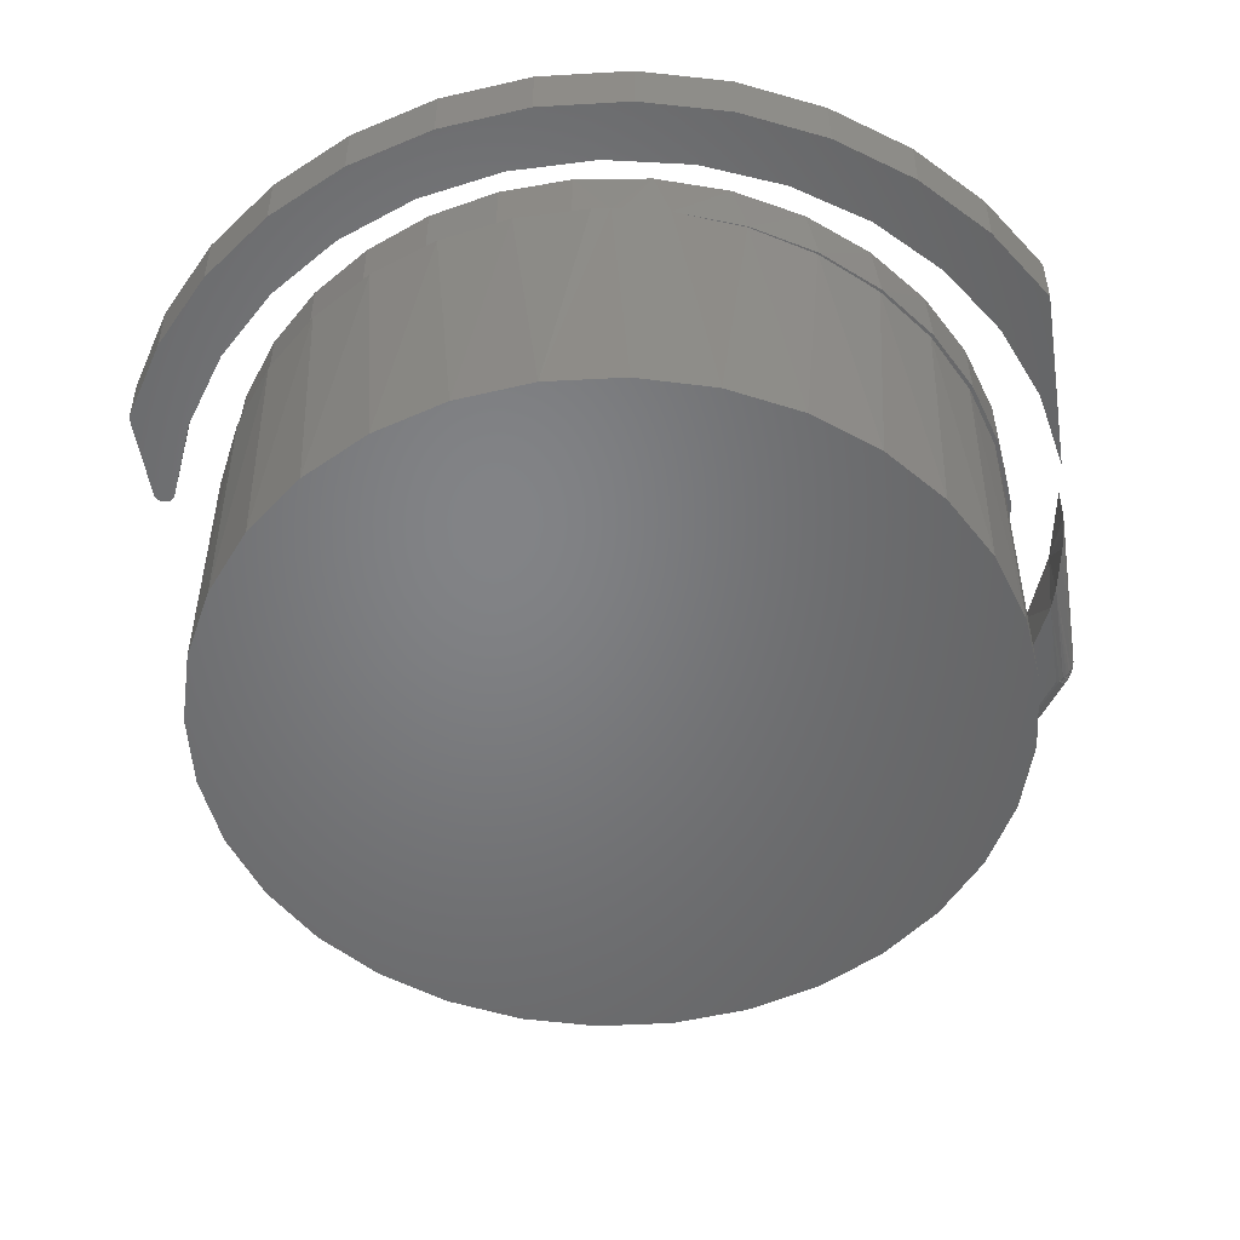
<metadata>
{"format":"stl","ext":"stl","renderer":"f3d","projection":"perspective","resolution":1024,"background":"white","views":[{"elev":-51.2,"azim":-171.1,"up":"+Z"}]}
</metadata>
<code>
# stl→obj: 400 verts, 788 faces
v -0.02559 0.5875 0.5
v -0.1363 0.5716 0.5
v 0.0803 0.5838 0.5
v 0.1838 0.5611 0.5
v 0.1616 -0.5662 0.5
v -0.05339 -0.5855 0.5
v 0.05498 -0.5858 0.5
v 0.2816 0.5203 0.5
v -0.242 0.5351 0.5
v 0.3704 0.4625 0.5
v -0.3389 0.4792 0.5
v 0.4473 0.3896 0.5
v -0.4234 0.4059 0.5
v 0.51 0.3042 0.5
v -0.4925 0.318 0.5
v 0.5562 0.2088 0.5
v -0.5438 0.2186 0.5
v 0.5846 0.1068 0.5
v -0.5753 0.1113 0.5
v 0.5942 0.001234 0.5
v -0.5859 7.203e-17 0.5
v 0.584 -0.1078 0.5
v -0.576 -0.1079 0.5
v 0.5537 -0.2129 0.5
v -0.5463 -0.2122 0.5
v 0.5044 -0.3107 0.5
v -0.4981 -0.3092 0.5
v 0.4379 -0.3976 0.5
v -0.4329 -0.3957 0.5
v 0.3564 -0.4707 0.5
v -0.3529 -0.4689 0.5
v 0.2627 -0.5273 0.5
v -0.2608 -0.526 0.5
v -0.1599 -0.5654 0.5
v -0.02559 0.5875 0.4141
v 0.0803 0.5838 0.4141
v 0.1838 0.5611 0.4141
v 0.2816 0.5203 0.4141
v 0.3704 0.4625 0.4141
v 0.4473 0.3896 0.4141
v 0.51 0.3042 0.4141
v 0.5562 0.2088 0.4141
v 0.5846 0.1068 0.4141
v 0.5942 0.001234 0.4141
v 0.584 -0.1078 0.4141
v 0.5537 -0.2129 0.4141
v 0.5044 -0.3107 0.4141
v 0.4379 -0.3976 0.4141
v 0.3564 -0.4707 0.4141
v 0.2627 -0.5273 0.4141
v -0.07897 0.5837 0.4141
v -0.0787 0.5826 0.4141
v -0.05246 0.5872 0.4141
v -0.09356 0.5803 0.4141
v 0.05751 0.5888 0.4141
v 0.1659 0.5699 0.4141
v 0.2689 0.5313 0.4141
v 0.3629 0.4743 0.4141
v 0.4447 0.4008 0.4141
v 0.5115 0.3135 0.4141
v 0.561 0.2152 0.4141
v 0.5913 0.1095 0.4141
v 0.5913 -0.1095 0.4141
v 0.561 -0.2152 0.4141
v 0.5115 -0.3135 0.4141
v 0.4447 -0.4008 0.4141
v 0.3629 -0.4743 0.4141
v 0.2689 -0.5313 0.4141
v 0.1615 -0.5662 0.4141
v 0.1659 -0.5699 0.4141
v 0.05479 -0.5858 0.4141
v 0.05751 -0.5888 0.4141
v -0.1602 -0.5653 0.4141
v -0.05246 -0.5872 0.4141
v -0.05367 -0.5855 0.4141
v 0.6016 0 0.4141
v -0.4982 0.3091 0.4141
v -0.433 0.3956 0.4141
v -0.3531 0.4687 0.4141
v -0.2611 0.5259 0.4141
v -0.1602 0.5653 0.4141
v -0.5859 7.203e-17 0.4141
v -0.576 0.1079 0.4141
v -0.5464 0.2121 0.4141
v -0.2611 -0.5259 0.4141
v -0.3531 -0.4687 0.4141
v -0.433 -0.3956 0.4141
v -0.4982 -0.3091 0.4141
v -0.5464 -0.2121 0.4141
v -0.576 -0.1079 0.4141
v -0.2599 0.5249 0.4141
v -0.3506 0.467 0.4141
v -0.4293 0.3937 0.4141
v -0.4935 0.3073 0.4141
v -0.5408 0.2107 0.4141
v -0.5699 0.1071 0.4141
v -0.5699 -0.1071 0.4141
v -0.5797 7.233e-17 0.4141
v -0.5408 -0.2107 0.4141
v -0.4935 -0.3073 0.4141
v -0.4293 -0.3937 0.4141
v -0.3506 -0.467 0.4141
v -0.2599 -0.5249 0.4141
v 0.5902 -0.1152 0
v 0.5566 -0.226 0
v 0.502 -0.3281 0
v 0.4286 -0.4176 0
v 0.3391 -0.4911 0
v 0.237 -0.5457 0
v 0.1262 -0.5793 0
v 0.01094 -0.5906 0
v -0.1043 -0.5793 0
v -0.3172 -0.4911 0
v -0.2151 -0.5457 0
v -0.4067 -0.4176 0
v -0.4801 -0.3281 0
v -0.5347 -0.226 0
v -0.5683 -0.1152 0
v 0.6016 0 0
v -0.5797 7.233e-17 0
v 0.01094 0.5906 0
v -0.1043 0.5793 0
v -0.5683 0.1152 0
v -0.5347 0.226 0
v -0.4801 0.3281 0
v -0.4067 0.4176 0
v -0.3172 0.4911 0
v -0.2151 0.5457 0
v 0.1262 0.5793 0
v 0.237 0.5457 0
v 0.3391 0.4911 0
v 0.4286 0.4176 0
v 0.502 0.3281 0
v 0.5566 0.226 0
v 0.5902 0.1152 0
v 0.6336 0.2044 0.5
v 0.663 0.2035 0.5
v 0.6638 0.2064 0.5
v 0.6348 0.2017 0.5
v -0.1354 0.7395 0.5
v 0.1354 0.7395 0.5
v 2.119e-16 0.7519 0.5
v 0.6616 0.2009 0.5
v 0.6364 0.1993 0.5
v 0.6598 0.1986 0.5
v 0.6385 0.1972 0.5
v 0.6576 0.1966 0.5
v 0.6409 0.1956 0.5
v 0.6551 0.1951 0.5
v 0.6436 0.1944 0.5
v 0.6465 0.1938 0.5
v 0.6494 0.1937 0.5
v 0.6523 0.1942 0.5
v -0.6641 0.3483 0.5
v -0.6641 0.05469 0.5
v -0.6403 0.1827 0.5
v -0.592 0.3037 0.5
v -0.5212 0.413 0.5
v -0.4304 0.5064 0.5
v -0.5907 0.4628 0.5
v -0.2664 0.7028 0.5
v -0.3885 0.643 0.5
v -0.07641 0.6596 0.5
v 0.05381 0.6618 0.5
v 0.2664 0.7028 0.5
v 0.5812 0.3237 0.5
v 0.6641 0.2093 0.5
v 0.6641 0.3483 0.5
v 0.5907 0.4628 0.5
v 0.5067 0.4305 0.5
v -0.4979 0.5621 0.5
v -0.3232 0.5804 0.5
v -0.2037 0.6321 0.5
v 0.3885 0.643 0.5
v 0.182 0.6387 0.5
v 0.4979 0.5621 0.5
v 0.3032 0.5911 0.5
v 0.4128 0.5208 0.5
v 0.6638 0.2064 0.4141
v 0.663 0.2035 0.4141
v 0.6336 0.2044 0.4141
v 0.6348 0.2017 0.4141
v 2.119e-16 0.7519 0.4141
v 0.1354 0.7395 0.4141
v -0.1354 0.7395 0.4141
v 0.6616 0.2009 0.4141
v 0.6364 0.1993 0.4141
v 0.6598 0.1986 0.4141
v 0.6385 0.1972 0.4141
v 0.6576 0.1966 0.4141
v 0.6409 0.1956 0.4141
v 0.6551 0.1951 0.4141
v 0.6436 0.1944 0.4141
v 0.6465 0.1938 0.4141
v 0.6494 0.1937 0.4141
v 0.6523 0.1942 0.4141
v -0.6641 0.3483 0.4141
v -0.5907 0.4628 0.4141
v -0.4304 0.5064 0.4141
v -0.5212 0.413 0.4141
v -0.592 0.3037 0.4141
v -0.6403 0.1827 0.4141
v -0.6641 0.05469 0.4141
v -0.2664 0.7028 0.4141
v 0.2664 0.7028 0.4141
v 0.05381 0.6618 0.4141
v -0.07641 0.6596 0.4141
v -0.3885 0.643 0.4141
v 0.5812 0.3237 0.4141
v 0.5067 0.4305 0.4141
v 0.5907 0.4628 0.4141
v 0.6641 0.3483 0.4141
v 0.6641 0.2093 0.4141
v -0.2037 0.6321 0.4141
v -0.3232 0.5804 0.4141
v -0.4979 0.5621 0.4141
v 0.4128 0.5208 0.4141
v 0.3032 0.5911 0.4141
v 0.4979 0.5621 0.4141
v 0.182 0.6387 0.4141
v 0.3885 0.643 0.4141
v -0.6641 -0.05798 0.5
v -0.6641 -0.05798 0.4453
v -0.6641 -0.3439 0.5
v -0.6641 -0.3439 0.4453
v 0.5843 -0.4742 0.4375
v 0.4988 -0.5646 0.5
v 0.4823 -0.5789 0.4375
v 0.3902 -0.6453 0.5
v 0.3618 -0.6619 0.4375
v 0.2688 -0.7052 0.5
v 0.2275 -0.7197 0.4375
v 0.1387 -0.7422 0.5
v 0.08444 -0.7504 0.4375
v 0.003938 -0.7551 0.5
v -0.0618 -0.7526 0.4375
v -0.1309 -0.7436 0.5
v -0.2057 -0.7263 0.4375
v -0.2615 -0.708 0.5
v -0.3417 -0.6726 0.4375
v -0.3835 -0.6494 0.5
v -0.4647 -0.5933 0.4375
v -0.4929 -0.5698 0.5
v -0.5699 -0.4917 0.4375
v -0.6604 -0.3585 0.5
v -0.6604 -0.3585 0.4416
v -0.6594 -0.3605 0.4402
v -0.6581 -0.3628 0.439
v -0.6561 -0.3665 0.438
v -0.5863 -0.4718 0.5
v -0.6533 -0.3716 0.4375
v 0.6641 -0.3516 0.4375
v 0.6641 -0.3516 0.5
v 0.5911 -0.4656 0.5
v -0.4747 -0.5802 0.4245
v -0.3611 -0.6577 0.4245
v -0.2352 -0.713 0.4245
v -0.1013 -0.7443 0.4245
v 0.03611 -0.7503 0.4245
v 0.1723 -0.731 0.4245
v 0.3025 -0.6869 0.4245
v 0.4225 -0.6197 0.4245
v 0.528 -0.5315 0.4245
v 0.6641 -0.3314 0.419
v 0.6641 -0.3398 0.4226
v 0.613 -0.4237 0.4209
v 0.6101 -0.4217 0.418
v 0.6641 -0.3202 0.4161
v 0.6068 -0.4195 0.4158
v 0.6031 -0.417 0.4145
v 0.6641 -0.3087 0.4145
v 0.5993 -0.4144 0.4141
v 0.6641 -0.2972 0.4141
v -0.567 -0.4789 0.418
v -0.6421 -0.3654 0.4166
v -0.5639 -0.4763 0.4158
v -0.6392 -0.3637 0.4152
v -0.5605 -0.4735 0.4145
v -0.572 -0.483 0.4245
v -0.653 -0.3715 0.434
v -0.6523 -0.3711 0.4304
v -0.6511 -0.3704 0.427
v -0.6494 -0.3694 0.4238
v 0.6155 -0.4254 0.4245
v 0.6641 -0.3443 0.4254
v 0.6641 -0.3477 0.4286
v 0.6641 -0.3491 0.4303
v 0.6641 -0.3501 0.432
v 0.6641 -0.3509 0.4338
v 0.6641 -0.3514 0.4356
v -0.5698 -0.4812 0.4209
v -0.6473 -0.3683 0.421
v -0.6449 -0.3669 0.4186
v -0.6328 -0.3602 0.4141
v -0.557 -0.4706 0.4141
v -0.636 -0.362 0.4144
v -0.4728 -0.5779 0.4209
v -0.4705 -0.5752 0.418
v -0.4679 -0.5721 0.4158
v -0.4651 -0.5687 0.4145
v -0.4622 -0.5652 0.4141
v -0.3516 -0.6407 0.4141
v -0.3539 -0.6447 0.4145
v -0.356 -0.6485 0.4158
v -0.358 -0.6521 0.418
v -0.3597 -0.6552 0.4209
v -0.229 -0.6946 0.4141
v -0.2305 -0.6989 0.4145
v -0.2319 -0.7031 0.4158
v -0.2332 -0.7069 0.418
v -0.2343 -0.7103 0.4209
v -0.09862 -0.725 0.4141
v -0.09924 -0.7295 0.4145
v -0.09984 -0.7339 0.4158
v -0.1004 -0.7379 0.418
v -0.1009 -0.7414 0.4209
v 0.03516 -0.7309 0.4141
v 0.03538 -0.7354 0.4145
v 0.0356 -0.7398 0.4158
v 0.03579 -0.7439 0.418
v 0.03597 -0.7474 0.4209
v 0.1677 -0.712 0.4141
v 0.1688 -0.7165 0.4145
v 0.1698 -0.7208 0.4158
v 0.1708 -0.7247 0.418
v 0.1716 -0.7281 0.4209
v 0.2946 -0.6691 0.4141
v 0.2965 -0.6733 0.4145
v 0.2982 -0.6773 0.4158
v 0.2999 -0.681 0.418
v 0.3013 -0.6843 0.4209
v 0.4114 -0.6036 0.4141
v 0.414 -0.6074 0.4145
v 0.4165 -0.611 0.4158
v 0.4188 -0.6143 0.418
v 0.4208 -0.6173 0.4209
v 0.5141 -0.5177 0.4141
v 0.5174 -0.521 0.4145
v 0.5205 -0.5241 0.4158
v 0.5234 -0.5269 0.418
v 0.5259 -0.5294 0.4209
v -0.6328 -0.2101 0.4141
v -0.5801 -0.329 0.4141
v 0.5215 -0.4159 0.4141
v 0.5922 -0.3067 0.4141
v 0.6403 -0.1859 0.4141
v 0.6641 -0.05798 0.4141
v 0.07764 -0.6628 0.4141
v 0.2047 -0.6351 0.4141
v 0.324 -0.5833 0.4141
v 0.431 -0.5092 0.4141
v -0.05241 -0.6652 0.4141
v -0.3016 -0.5952 0.4141
v -0.4113 -0.5253 0.4141
v -0.5053 -0.4354 0.4141
v -0.1805 -0.6424 0.4141
v -0.6639 -0.06015 0.4419
v -0.664 -0.05854 0.4436
v 0.5981 -0.295 0.5
v 0.5335 -0.4003 0.5
v 0.4506 -0.4919 0.5
v 0.3523 -0.5666 0.5
v 0.2418 -0.6219 0.5
v 0.123 -0.6559 0.5
v -1.224e-16 -0.6673 0.5
v -0.123 -0.6559 0.5
v -0.2418 -0.6219 0.5
v -0.3523 -0.5666 0.5
v -0.4506 -0.4919 0.5
v -0.5335 -0.4003 0.5
v -0.5981 -0.295 0.5
v -0.643 -0.1762 0.4158
v -0.6421 -0.1795 0.5
v -0.6578 -0.1082 0.4266
v -0.6612 -0.08492 0.4322
v -0.6625 -0.07344 0.4357
v -0.6636 -0.06325 0.4399
v 0.6421 -0.1795 0.5
v 0.6641 -0.05798 0.5
v -0.6638 -0.3476 0.5
v -0.6641 -0.3516 0.5
v -0.662 -0.355 0.5
v -0.6637 -0.3488 0.4441
v -0.6624 -0.3538 0.4428
v -0.6624 -0.3463 0.4353
v -0.6637 -0.3451 0.4403
v -0.6377 -0.358 0.4144
v -0.6437 -0.3553 0.416
v -0.6604 -0.3475 0.4306
v -0.6575 -0.3489 0.4261
v -0.6493 -0.3527 0.4188
v -0.654 -0.3505 0.4224
v -0.6613 -0.3561 0.4387
v -0.6616 -0.3534 0.4358
v -0.6613 -0.3505 0.4331
v -0.6596 -0.3593 0.4362
v -0.6557 -0.3598 0.4265
v -0.6595 -0.3572 0.4326
v -0.6502 -0.3633 0.4214
v -0.6525 -0.365 0.4249
f 1 2 3
f 3 2 4
f 5 6 7
f 4 2 8
f 8 2 9
f 8 9 10
f 10 9 11
f 10 11 12
f 12 11 13
f 12 13 14
f 14 13 15
f 14 15 16
f 16 15 17
f 16 17 18
f 18 17 19
f 18 19 20
f 20 19 21
f 20 21 22
f 22 21 23
f 22 23 24
f 24 23 25
f 24 25 26
f 26 25 27
f 26 27 28
f 28 27 29
f 28 29 30
f 30 29 31
f 30 31 32
f 32 31 33
f 32 33 5
f 5 33 34
f 5 34 6
f 35 1 36
f 36 1 3
f 36 3 37
f 37 3 4
f 37 4 38
f 38 4 8
f 38 8 39
f 39 8 10
f 39 10 40
f 40 10 12
f 40 12 41
f 41 12 14
f 41 14 42
f 42 14 16
f 42 16 43
f 43 16 18
f 43 18 44
f 44 18 20
f 44 20 45
f 45 20 22
f 45 22 46
f 46 22 24
f 46 24 47
f 47 24 26
f 47 26 48
f 48 26 28
f 48 28 49
f 49 28 30
f 49 30 50
f 50 30 32
f 35 51 52
f 35 53 51
f 51 54 52
f 35 36 55
f 55 36 56
f 36 37 56
f 57 56 37
f 37 38 57
f 58 57 38
f 38 39 58
f 59 58 39
f 39 40 59
f 60 59 40
f 40 41 60
f 61 60 41
f 41 42 61
f 62 61 42
f 42 43 62
f 44 62 43
f 63 45 46
f 63 46 64
f 64 46 47
f 64 47 65
f 65 47 48
f 65 48 66
f 66 48 49
f 66 49 67
f 68 69 70
f 70 69 71
f 70 71 72
f 73 74 75
f 71 75 74
f 71 74 72
f 50 69 68
f 50 68 67
f 50 67 49
f 76 62 44
f 76 44 45
f 76 45 63
f 17 15 77
f 78 77 15
f 15 13 78
f 79 78 13
f 13 11 79
f 80 79 11
f 11 9 80
f 81 80 9
f 81 9 2
f 81 2 54
f 82 21 83
f 83 21 19
f 83 19 84
f 84 19 17
f 84 17 77
f 54 2 52
f 52 2 1
f 52 1 35
f 50 32 69
f 69 32 5
f 69 5 71
f 71 5 7
f 71 7 75
f 75 7 6
f 75 6 73
f 73 6 34
f 73 34 85
f 85 34 33
f 85 33 86
f 86 33 31
f 86 31 87
f 87 31 29
f 87 29 88
f 88 29 27
f 88 27 89
f 89 27 25
f 89 25 90
f 90 25 23
f 90 23 82
f 82 23 21
f 91 80 81
f 79 80 91
f 92 79 91
f 78 79 92
f 93 78 92
f 77 78 93
f 94 77 93
f 84 77 94
f 95 84 94
f 83 84 95
f 96 83 95
f 97 90 98
f 90 97 99
f 99 89 90
f 89 99 100
f 100 88 89
f 88 100 101
f 101 87 88
f 87 101 102
f 102 86 87
f 86 102 103
f 103 85 86
f 85 103 73
f 82 83 96
f 82 96 98
f 82 98 90
f 104 64 105
f 105 64 65
f 105 65 106
f 106 65 66
f 106 66 107
f 107 66 67
f 107 67 108
f 108 67 68
f 108 68 109
f 109 68 70
f 109 70 110
f 110 70 72
f 110 72 111
f 111 72 74
f 111 74 112
f 113 114 103
f 103 102 113
f 115 113 102
f 102 101 115
f 116 115 101
f 101 100 116
f 117 116 100
f 100 99 117
f 118 117 99
f 73 103 114
f 73 114 112
f 73 112 74
f 119 76 104
f 104 76 63
f 104 63 64
f 98 120 97
f 97 120 118
f 97 118 99
f 35 121 53
f 121 35 55
f 54 122 81
f 122 54 51
f 123 95 124
f 124 95 94
f 124 94 125
f 125 94 93
f 125 93 126
f 126 93 92
f 126 92 127
f 127 92 91
f 127 91 128
f 129 121 55
f 55 56 129
f 130 129 56
f 56 57 130
f 131 130 57
f 57 58 131
f 132 131 58
f 58 59 132
f 133 132 59
f 59 60 133
f 134 133 60
f 60 61 134
f 135 134 61
f 81 122 128
f 81 128 91
f 120 98 123
f 123 98 96
f 123 96 95
f 122 51 121
f 121 51 53
f 76 119 62
f 62 119 135
f 62 135 61
f 136 137 138
f 136 139 137
f 140 141 142
f 137 139 143
f 143 139 144
f 143 144 145
f 145 144 146
f 145 146 147
f 146 148 147
f 147 148 149
f 149 148 150
f 150 151 149
f 149 151 152
f 149 152 153
f 154 155 156
f 154 156 157
f 154 157 158
f 154 158 159
f 154 159 160
f 161 162 163
f 161 163 164
f 161 164 165
f 161 165 141
f 161 141 140
f 166 136 138
f 166 138 167
f 166 167 168
f 166 168 169
f 166 169 170
f 160 159 171
f 171 159 172
f 171 172 162
f 162 172 173
f 162 173 163
f 165 164 174
f 174 164 175
f 174 175 176
f 176 175 177
f 176 177 169
f 169 177 178
f 169 178 170
f 179 180 181
f 180 182 181
f 183 184 185
f 186 182 180
f 187 182 186
f 188 187 186
f 189 187 188
f 190 189 188
f 190 191 189
f 192 191 190
f 193 191 192
f 192 194 193
f 195 194 192
f 196 195 192
f 197 198 199
f 197 199 200
f 197 200 201
f 197 201 202
f 197 202 203
f 204 185 184
f 204 184 205
f 204 205 206
f 204 206 207
f 204 207 208
f 209 210 211
f 209 211 212
f 209 212 213
f 209 213 179
f 209 179 181
f 207 214 208
f 208 214 215
f 208 215 216
f 216 215 199
f 216 199 198
f 210 217 211
f 211 217 218
f 211 218 219
f 219 218 220
f 219 220 221
f 221 220 206
f 221 206 205
f 207 173 214
f 214 173 172
f 214 172 215
f 215 172 159
f 215 159 199
f 199 159 158
f 199 158 200
f 200 158 157
f 200 157 201
f 201 157 156
f 201 156 202
f 202 156 155
f 202 155 203
f 173 207 163
f 163 207 206
f 163 206 164
f 164 206 220
f 164 220 175
f 175 220 218
f 175 218 177
f 177 218 217
f 177 217 178
f 178 217 210
f 178 210 170
f 170 210 209
f 170 209 166
f 166 209 181
f 166 181 136
f 167 213 168
f 168 213 212
f 213 167 179
f 179 167 138
f 179 138 180
f 180 138 137
f 180 137 186
f 186 137 143
f 186 143 188
f 188 143 145
f 188 145 190
f 190 145 147
f 190 147 192
f 192 147 149
f 192 149 196
f 196 149 153
f 196 153 195
f 195 153 152
f 195 152 194
f 194 152 151
f 194 151 193
f 193 151 150
f 193 150 191
f 191 150 148
f 191 148 189
f 189 148 146
f 189 146 187
f 187 146 144
f 187 144 182
f 182 144 139
f 182 139 181
f 181 139 136
f 154 197 155
f 155 197 203
f 197 154 198
f 198 154 160
f 198 160 216
f 216 160 171
f 216 171 208
f 208 171 162
f 208 162 204
f 204 162 161
f 204 161 185
f 185 161 140
f 185 140 183
f 183 140 142
f 183 142 184
f 184 142 141
f 184 141 205
f 205 141 165
f 205 165 221
f 221 165 174
f 221 174 219
f 219 174 176
f 219 176 211
f 211 176 169
f 211 169 212
f 212 169 168
f 222 223 224
f 224 223 225
f 226 227 228
f 228 227 229
f 228 229 230
f 230 229 231
f 230 231 232
f 232 231 233
f 232 233 234
f 234 233 235
f 234 235 236
f 236 235 237
f 236 237 238
f 237 239 238
f 240 238 239
f 239 241 240
f 242 240 241
f 241 243 242
f 244 242 243
f 245 246 247
f 245 247 248
f 245 248 249
f 250 245 249
f 250 249 251
f 250 251 244
f 250 244 243
f 252 253 226
f 226 253 254
f 226 254 227
f 255 242 244
f 256 240 242
f 257 238 240
f 258 236 238
f 259 234 236
f 260 232 234
f 261 230 232
f 262 228 230
f 263 226 228
f 264 265 266
f 266 267 264
f 268 264 267
f 268 267 269
f 268 269 270
f 268 270 271
f 271 270 272
f 273 271 272
f 274 275 276
f 275 277 276
f 278 276 277
f 279 255 244
f 279 244 251
f 279 251 280
f 279 280 281
f 279 281 282
f 279 282 283
f 284 266 265
f 284 265 285
f 284 285 286
f 284 286 287
f 284 287 288
f 284 288 289
f 284 289 290
f 284 290 252
f 284 252 226
f 284 226 263
f 279 283 291
f 291 283 292
f 291 292 274
f 274 292 293
f 274 293 275
f 294 295 296
f 296 295 278
f 296 278 277
f 255 279 297
f 297 279 291
f 297 291 298
f 298 291 274
f 298 274 299
f 299 274 276
f 299 276 300
f 300 276 278
f 300 278 301
f 301 278 295
f 301 302 300
f 300 302 303
f 300 303 299
f 299 303 304
f 299 304 298
f 298 304 305
f 298 305 297
f 297 305 306
f 297 306 255
f 255 306 256
f 255 256 242
f 302 307 303
f 303 307 308
f 303 308 304
f 304 308 309
f 304 309 305
f 305 309 310
f 305 310 306
f 306 310 311
f 306 311 256
f 256 311 257
f 256 257 240
f 307 312 308
f 308 312 313
f 308 313 309
f 309 313 314
f 309 314 310
f 310 314 315
f 310 315 311
f 311 315 316
f 311 316 257
f 257 316 258
f 257 258 238
f 312 317 313
f 313 317 318
f 313 318 314
f 314 318 319
f 314 319 315
f 315 319 320
f 315 320 316
f 316 320 321
f 316 321 258
f 258 321 259
f 258 259 236
f 317 322 318
f 318 322 323
f 318 323 319
f 319 323 324
f 319 324 320
f 320 324 325
f 320 325 321
f 321 325 326
f 321 326 259
f 259 326 260
f 259 260 234
f 322 327 323
f 323 327 328
f 323 328 324
f 324 328 329
f 324 329 325
f 325 329 330
f 325 330 326
f 326 330 331
f 326 331 260
f 260 331 261
f 260 261 232
f 327 332 328
f 328 332 333
f 328 333 329
f 329 333 334
f 329 334 330
f 330 334 335
f 330 335 331
f 331 335 336
f 331 336 261
f 261 336 262
f 261 262 230
f 332 337 333
f 333 337 338
f 333 338 334
f 334 338 339
f 334 339 335
f 335 339 340
f 335 340 336
f 336 340 341
f 336 341 262
f 262 341 263
f 262 263 228
f 284 263 266
f 266 263 341
f 266 341 267
f 267 341 340
f 267 340 269
f 269 340 339
f 269 339 270
f 270 339 338
f 270 338 272
f 272 338 337
f 342 343 294
f 273 272 344
f 273 344 345
f 273 345 346
f 273 346 347
f 348 349 327
f 327 349 350
f 327 350 332
f 332 350 351
f 332 351 337
f 337 351 344
f 337 344 272
f 348 327 352
f 352 327 322
f 352 322 307
f 307 322 317
f 307 317 312
f 353 301 354
f 354 301 295
f 354 295 355
f 355 295 294
f 355 294 343
f 353 356 301
f 301 356 302
f 356 352 302
f 302 352 307
f 222 357 223
f 357 358 223
f 345 359 346
f 360 359 345
f 344 360 345
f 361 360 344
f 351 361 344
f 362 361 351
f 350 362 351
f 363 362 350
f 349 363 350
f 364 363 349
f 348 364 349
f 365 364 348
f 352 365 348
f 366 365 352
f 356 366 352
f 367 366 356
f 353 367 356
f 353 368 367
f 368 353 354
f 354 369 368
f 369 354 355
f 355 370 369
f 370 355 343
f 343 371 370
f 342 372 373
f 342 373 371
f 342 371 343
f 373 372 374
f 373 374 375
f 373 375 376
f 373 376 377
f 373 377 357
f 373 357 222
f 359 378 346
f 346 378 379
f 346 379 347
f 231 229 364
f 231 364 365
f 365 239 231
f 224 380 371
f 224 371 373
f 224 373 222
f 253 379 378
f 253 378 359
f 253 359 360
f 253 360 361
f 253 361 254
f 371 380 381
f 371 381 382
f 371 382 245
f 371 245 370
f 254 361 227
f 227 361 362
f 227 362 229
f 229 362 363
f 229 363 364
f 231 239 233
f 233 239 237
f 233 237 235
f 370 245 369
f 369 245 250
f 369 250 368
f 368 250 243
f 368 243 367
f 367 243 241
f 367 241 366
f 366 241 239
f 366 239 365
f 225 380 224
f 225 383 380
f 246 382 384
f 246 245 382
f 381 380 383
f 381 383 384
f 381 384 382
f 375 385 376
f 376 385 386
f 376 386 377
f 357 377 386
f 342 294 387
f 342 387 388
f 342 388 372
f 225 223 358
f 225 358 357
f 225 357 386
f 389 385 375
f 389 375 374
f 389 374 390
f 372 388 391
f 372 391 392
f 372 392 390
f 372 390 374
f 385 393 384
f 384 386 385
f 383 386 384
f 386 383 225
f 385 394 393
f 385 395 394
f 395 385 389
f 384 393 246
f 393 396 246
f 396 247 246
f 396 397 248
f 247 396 248
f 390 392 398
f 395 390 398
f 394 395 398
f 248 397 249
f 391 388 397
f 399 293 292
f 390 395 389
f 393 394 398
f 396 393 398
f 392 397 398
f 392 391 397
f 398 397 396
f 388 399 397
f 387 294 296
f 387 296 277
f 387 277 275
f 387 275 293
f 387 293 399
f 387 399 388
f 400 280 251
f 400 251 249
f 400 249 397
f 400 397 399
f 400 399 292
f 400 292 283
f 400 283 282
f 400 282 281
f 400 281 280
f 265 264 268
f 379 253 271
f 379 271 273
f 379 273 347
f 288 253 252
f 288 252 290
f 288 290 289
f 271 253 288
f 271 288 287
f 271 287 286
f 271 286 285
f 271 285 265
f 271 265 268
f 121 129 122
f 111 112 110
f 110 112 114
f 110 114 109
f 109 114 113
f 109 113 108
f 108 113 115
f 108 115 107
f 107 115 116
f 107 116 106
f 106 116 117
f 106 117 105
f 105 117 118
f 105 118 104
f 104 118 120
f 104 120 119
f 119 120 123
f 119 123 135
f 135 123 124
f 135 124 134
f 134 124 125
f 134 125 133
f 133 125 126
f 133 126 132
f 132 126 127
f 132 127 131
f 131 127 128
f 131 128 130
f 130 128 122
f 130 122 129

</code>
